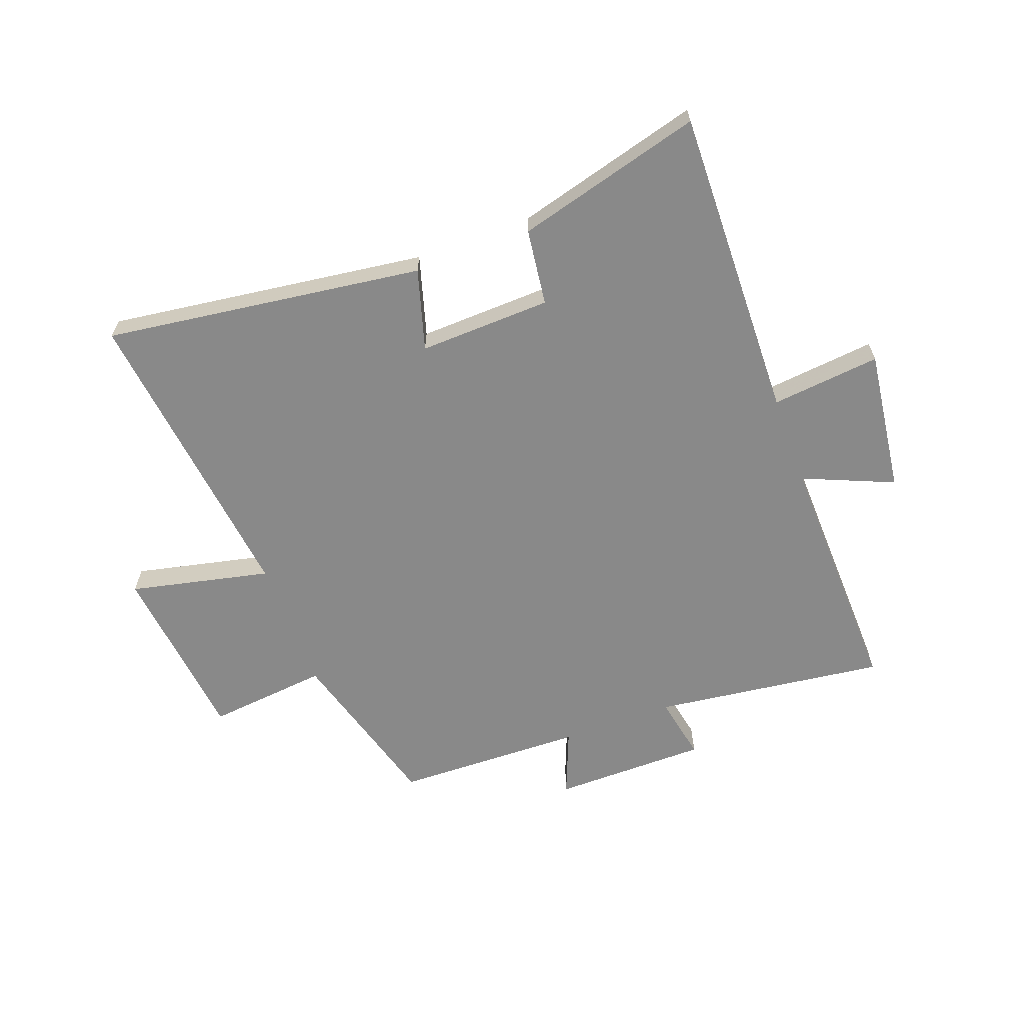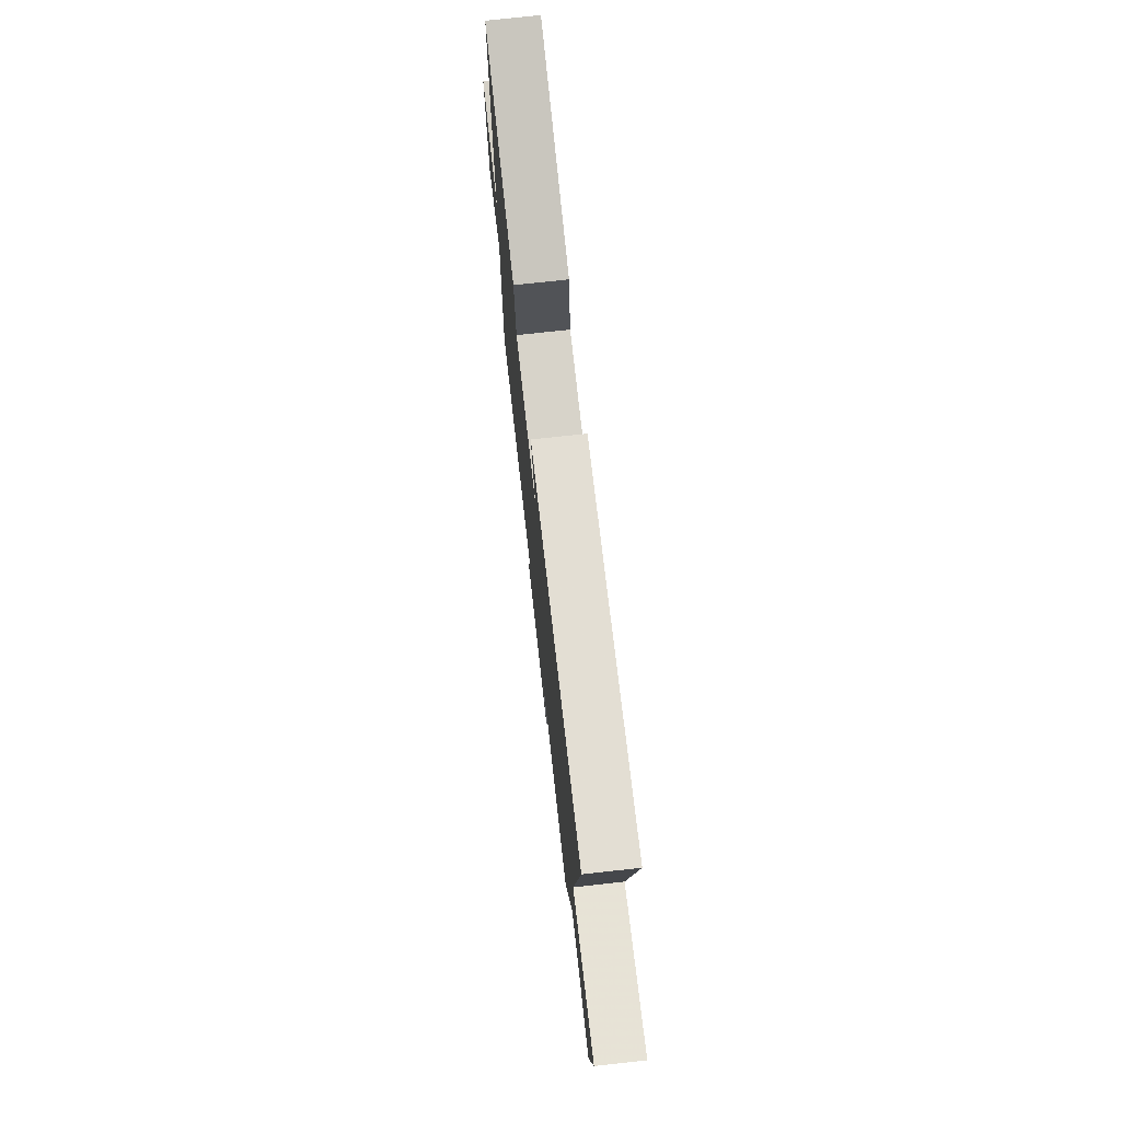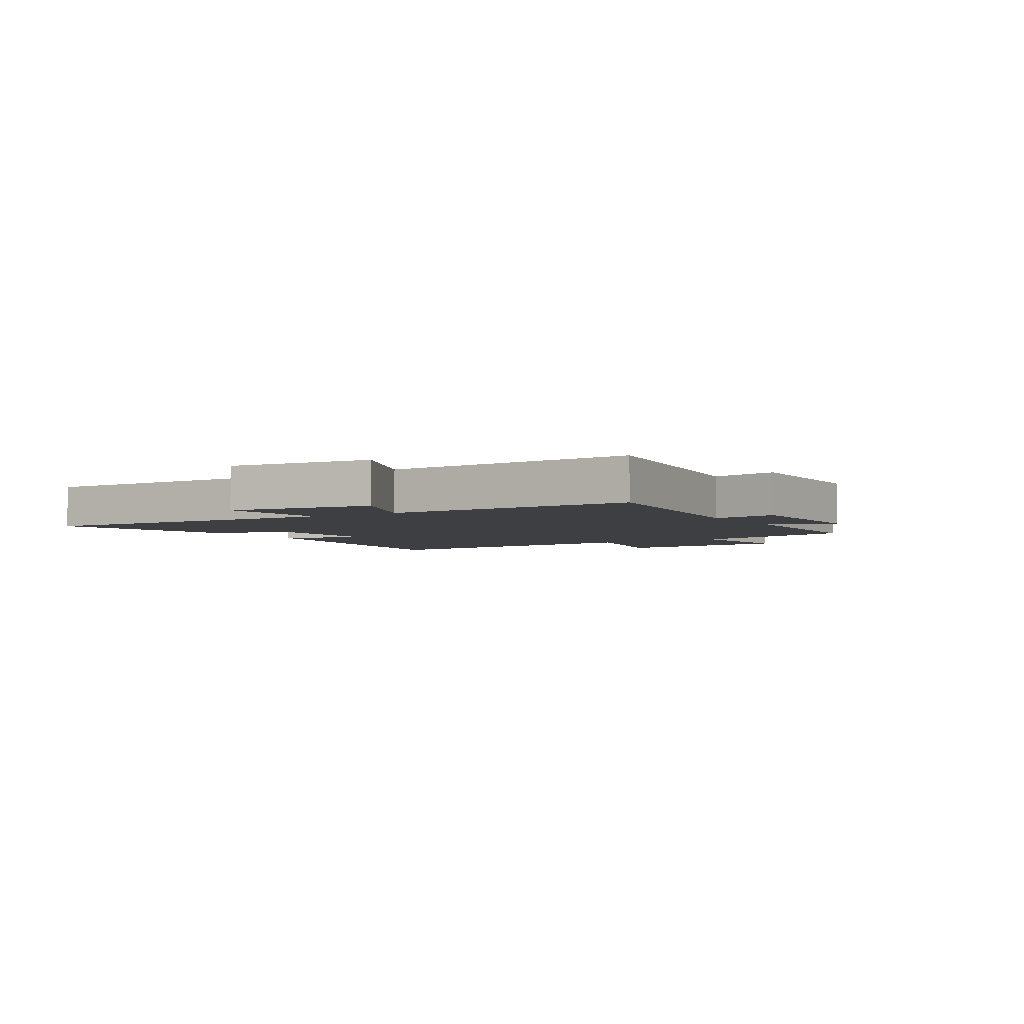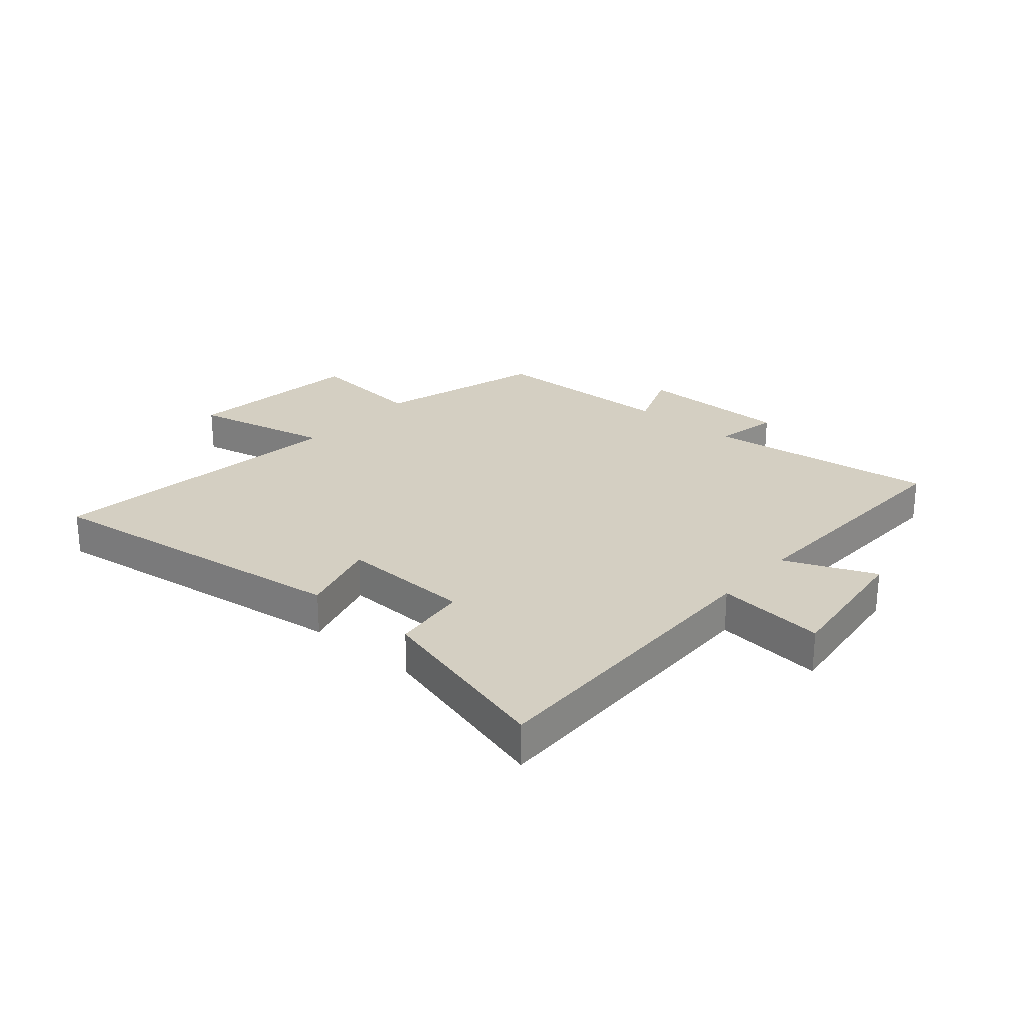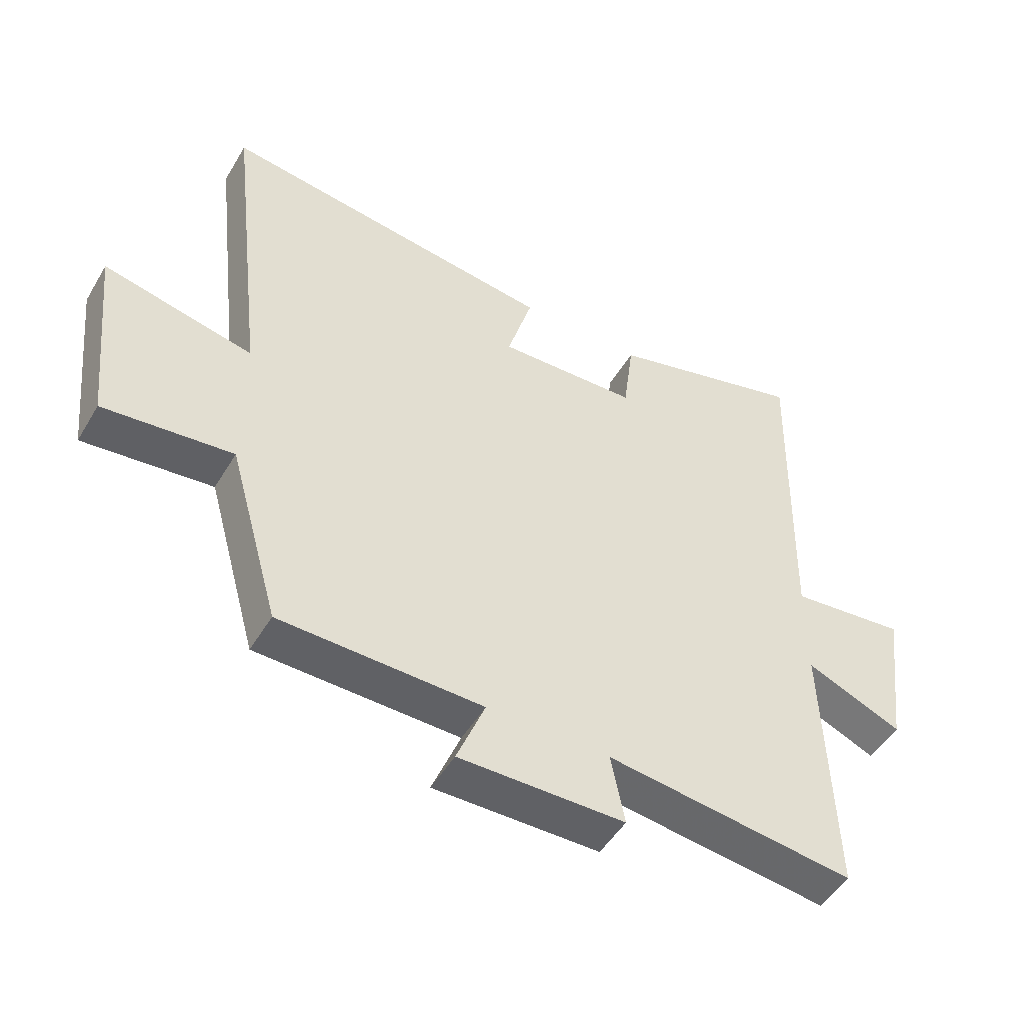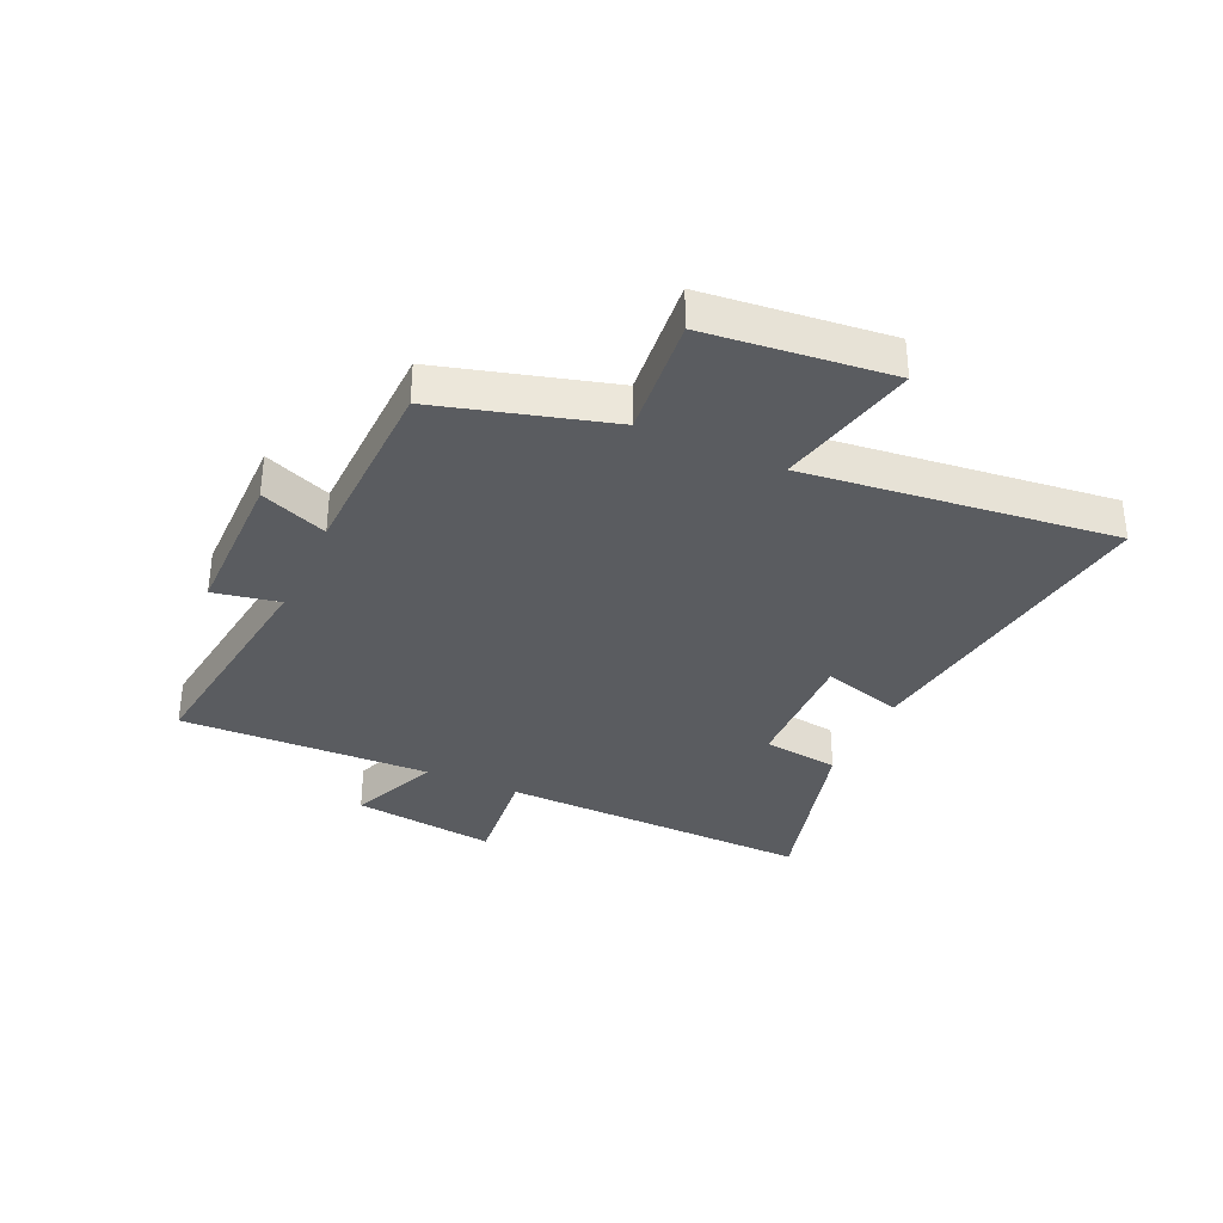
<metadata>
{"format":"obj","ext":"obj","renderer":"f3d","projection":"perspective","resolution":1024,"background":"white","views":[{"elev":-63.0,"azim":20.3,"up":"+Y"},{"elev":74.5,"azim":-96.3,"up":"+Z"},{"elev":-3.8,"azim":121.6,"up":"+Y"},{"elev":25.4,"azim":41.0,"up":"+Y"},{"elev":-49.5,"azim":-29.8,"up":"+Z"},{"elev":-34.2,"azim":-114.6,"up":"+Y"}]}
</metadata>
<code>
v -0.562 0.07 0.574
v -0.012 0.07 0.5
v -0.053 0.07 0.36
v 0.175 0.07 0.368
v 0.192 0.07 0.5
v 0.513 0.07 0.587
v 0.5 0.07 0.045
v 0.688 0.07 0.065
v 0.656 0.07 -0.183
v 0.5 0.07 -0.117
v 0.513 0.07 -0.551
v 0.111 0.07 -0.5
v 0.133 0.07 -0.613
v -0.135 0.07 -0.615
v -0.089 0.07 -0.5
v -0.417 0.07 -0.492
v -0.5 0.07 -0.198
v -0.709 0.07 -0.22
v -0.743 0.07 0.096
v -0.5 0.07 0.042
v -0.562 0 0.574
v -0.012 0 0.5
v -0.053 0 0.36
v 0.175 0 0.368
v 0.192 0 0.5
v 0.513 0 0.587
v 0.5 0 0.045
v 0.688 0 0.065
v 0.656 0 -0.183
v 0.5 0 -0.117
v 0.513 0 -0.551
v 0.111 0 -0.5
v 0.133 0 -0.613
v -0.135 0 -0.615
v -0.089 0 -0.5
v -0.417 0 -0.492
v -0.5 0 -0.198
v -0.709 0 -0.22
v -0.743 0 0.096
v -0.5 0 0.042
f 17 18 19 20
f 15 16 17 20
f 15 20 1
f 12 13 14 15
f 12 15 1
f 10 11 12 1
f 7 8 9 10
f 7 10 1
f 4 5 6 7
f 3 4 7
f 3 7 1
f 1 2 3
f 40 39 38 37
f 40 37 36 35
f 21 40 35
f 35 34 33 32
f 21 35 32
f 21 32 31 30
f 30 29 28 27
f 21 30 27
f 27 26 25 24
f 27 24 23
f 21 27 23
f 23 22 21
f 1 21 22 2
f 2 22 23 3
f 3 23 24 4
f 4 24 25 5
f 5 25 26 6
f 6 26 27 7
f 7 27 28 8
f 8 28 29 9
f 9 29 30 10
f 10 30 31 11
f 11 31 32 12
f 12 32 33 13
f 13 33 34 14
f 14 34 35 15
f 15 35 36 16
f 16 36 37 17
f 17 37 38 18
f 18 38 39 19
f 19 39 40 20
f 20 40 21 1

</code>
